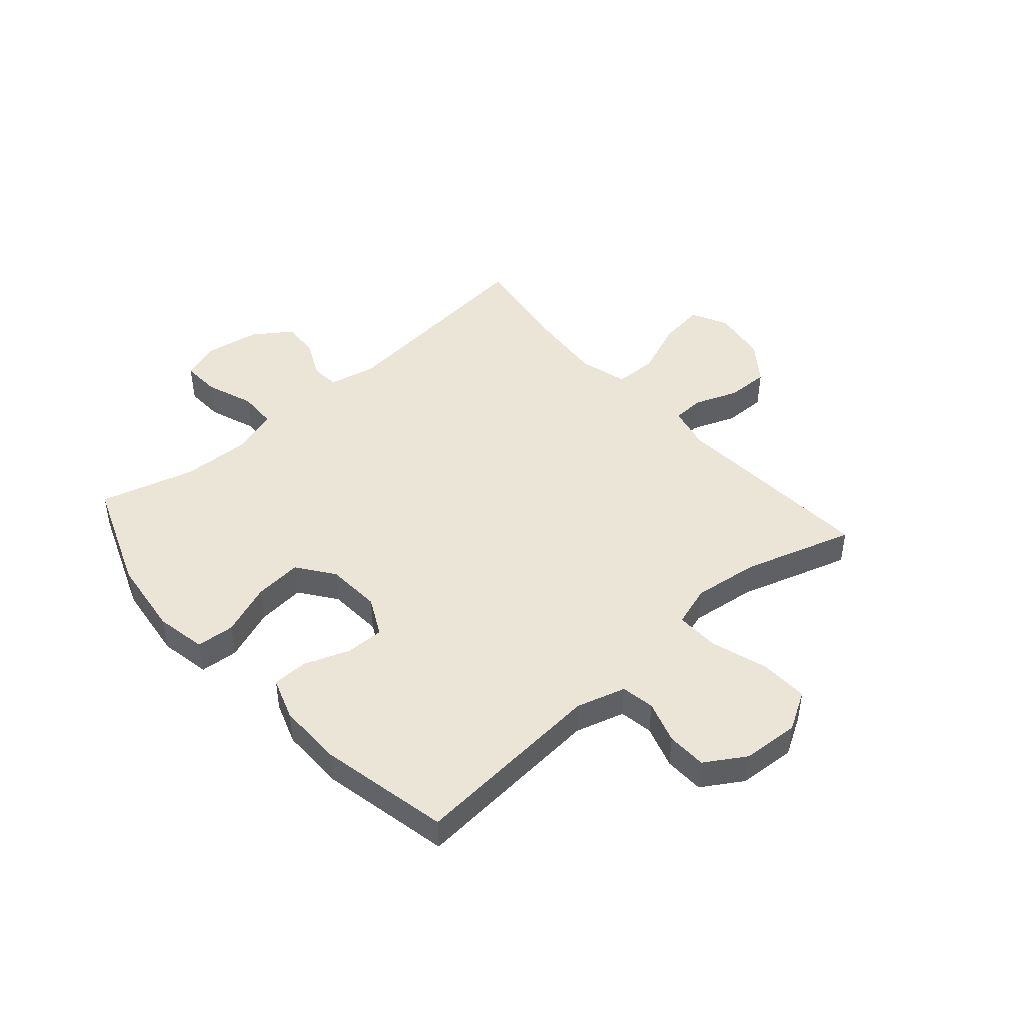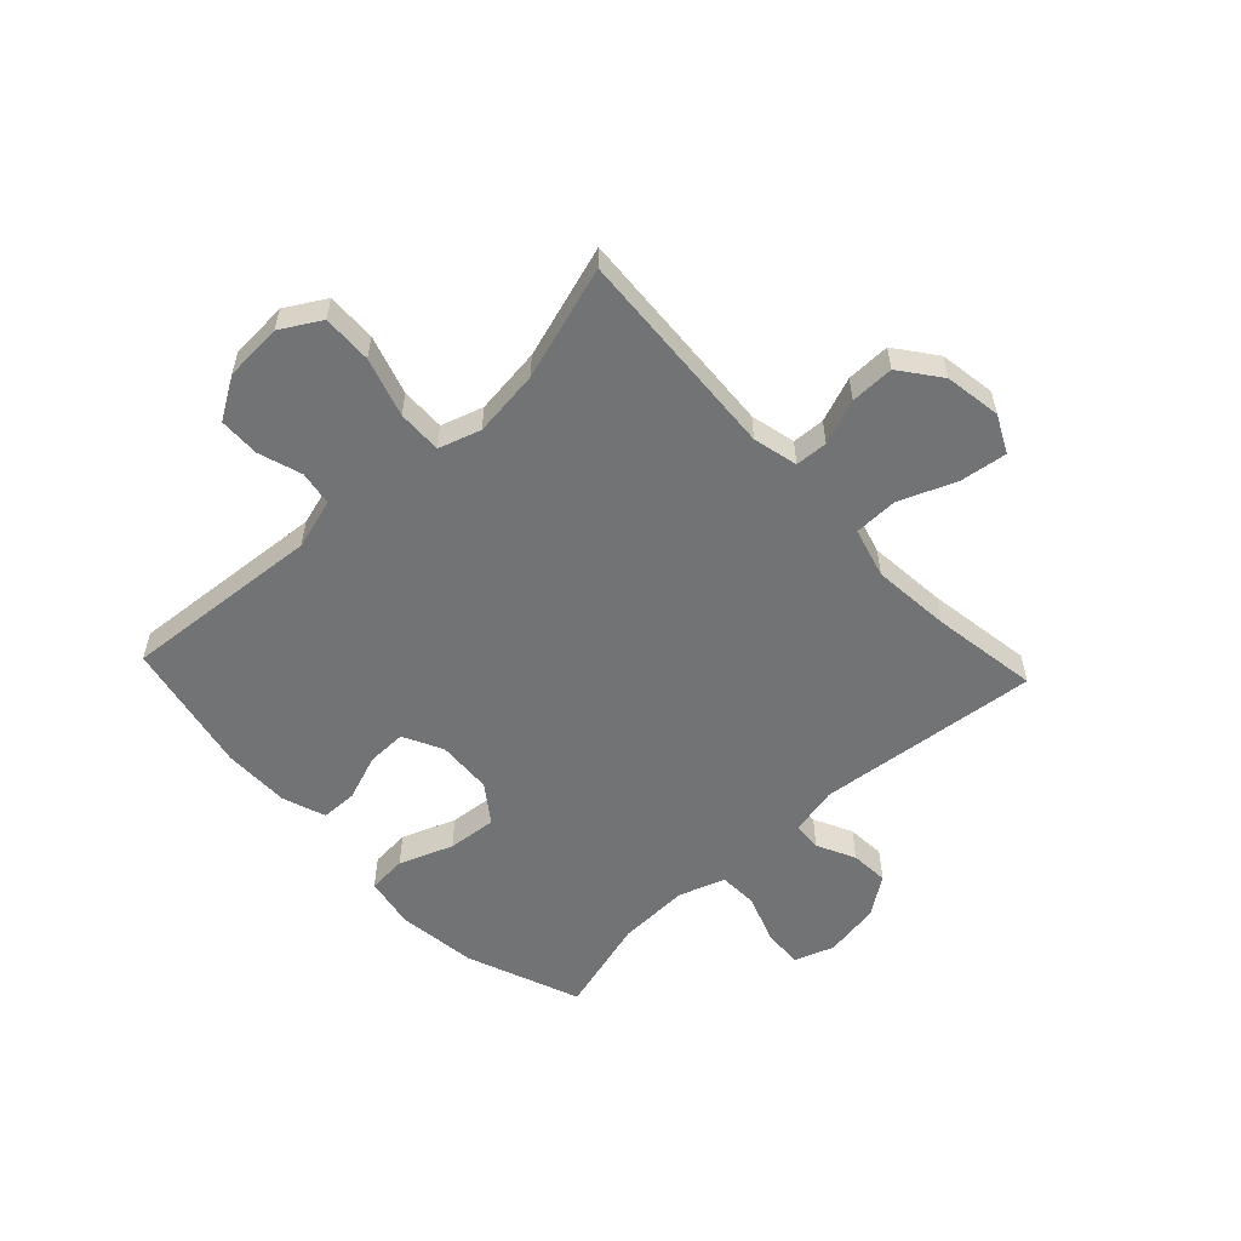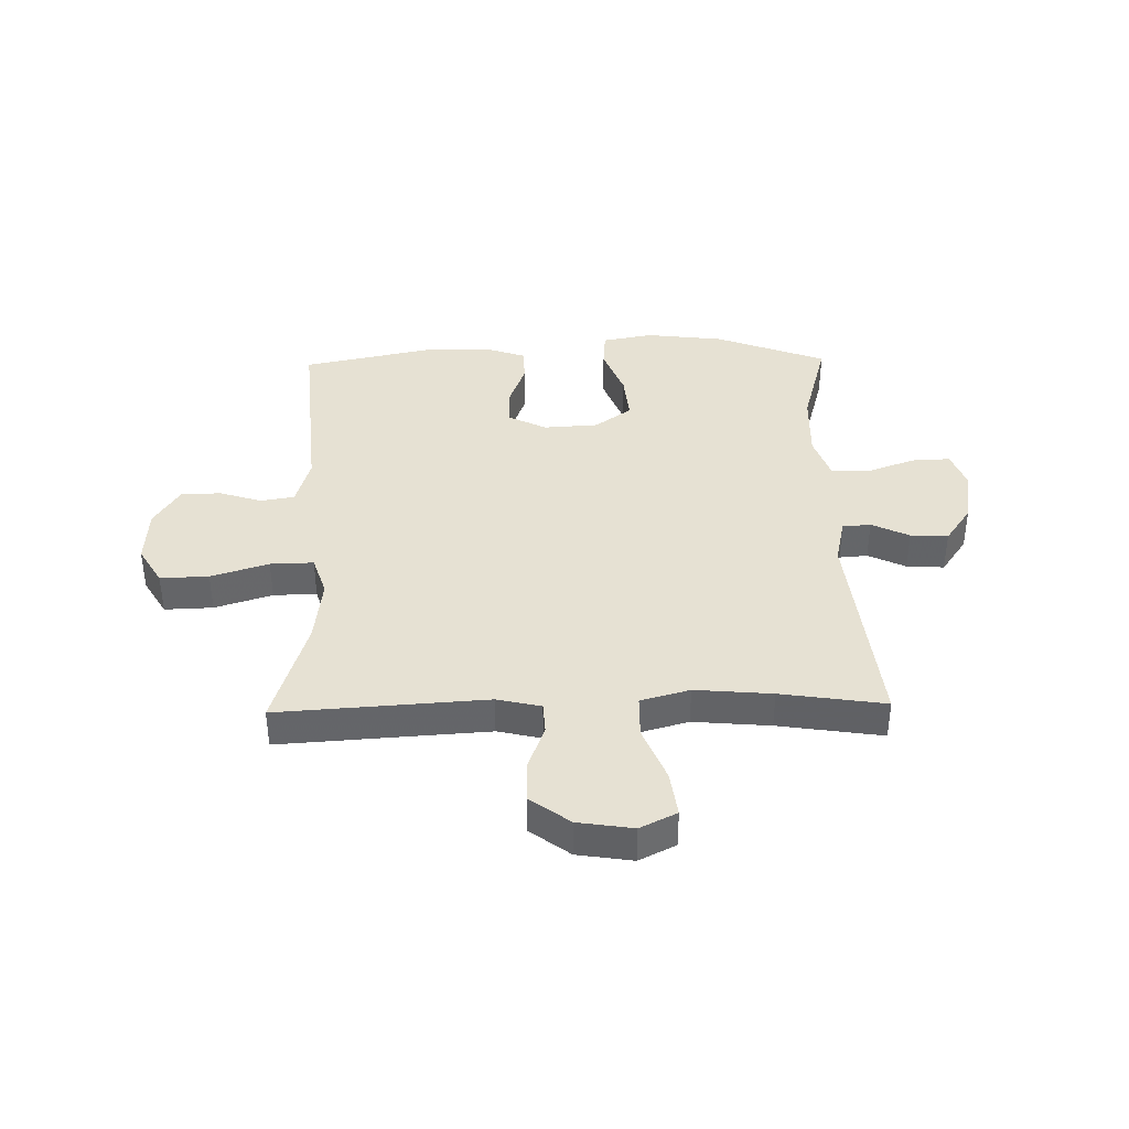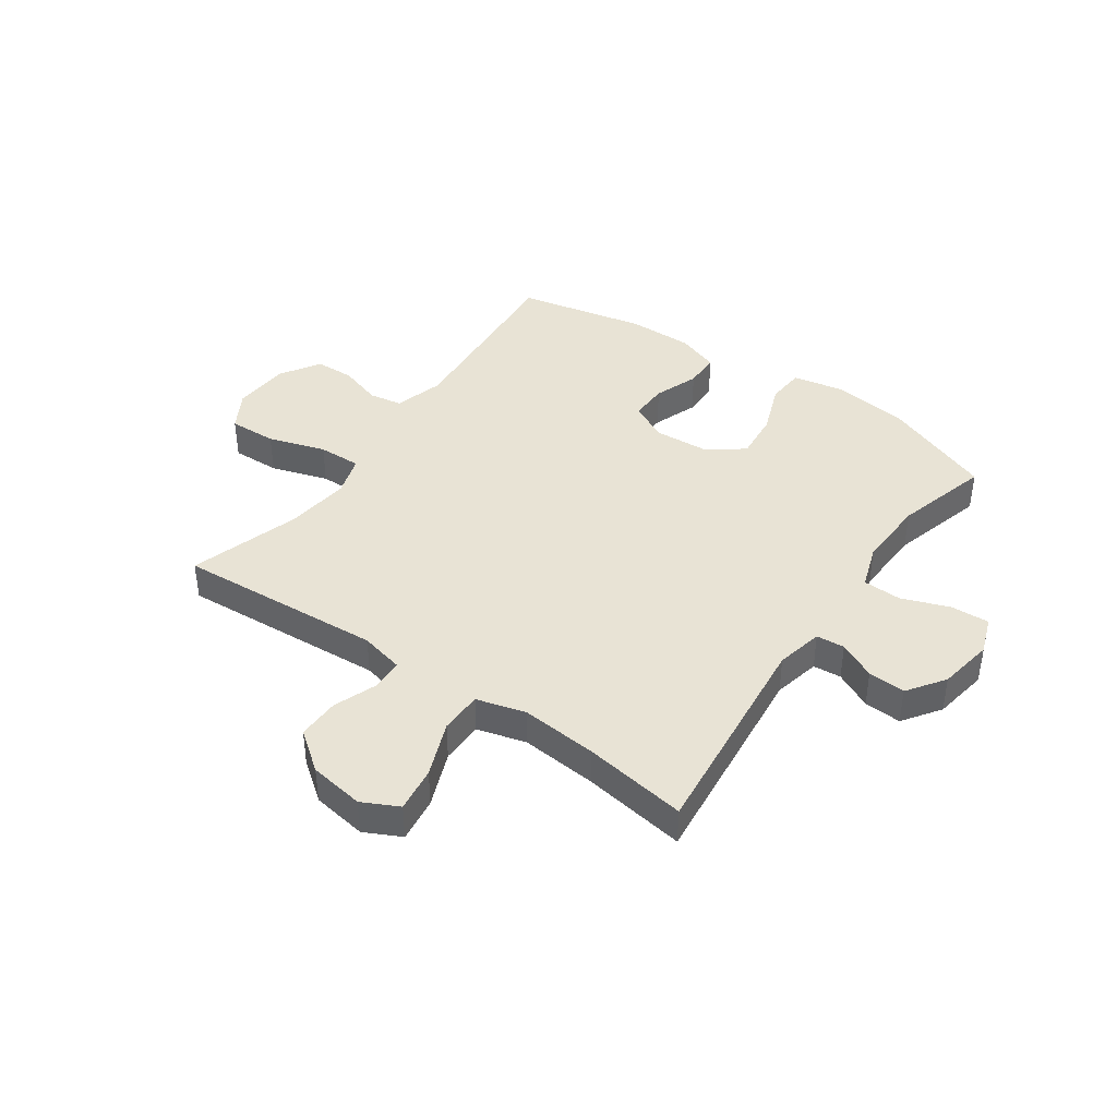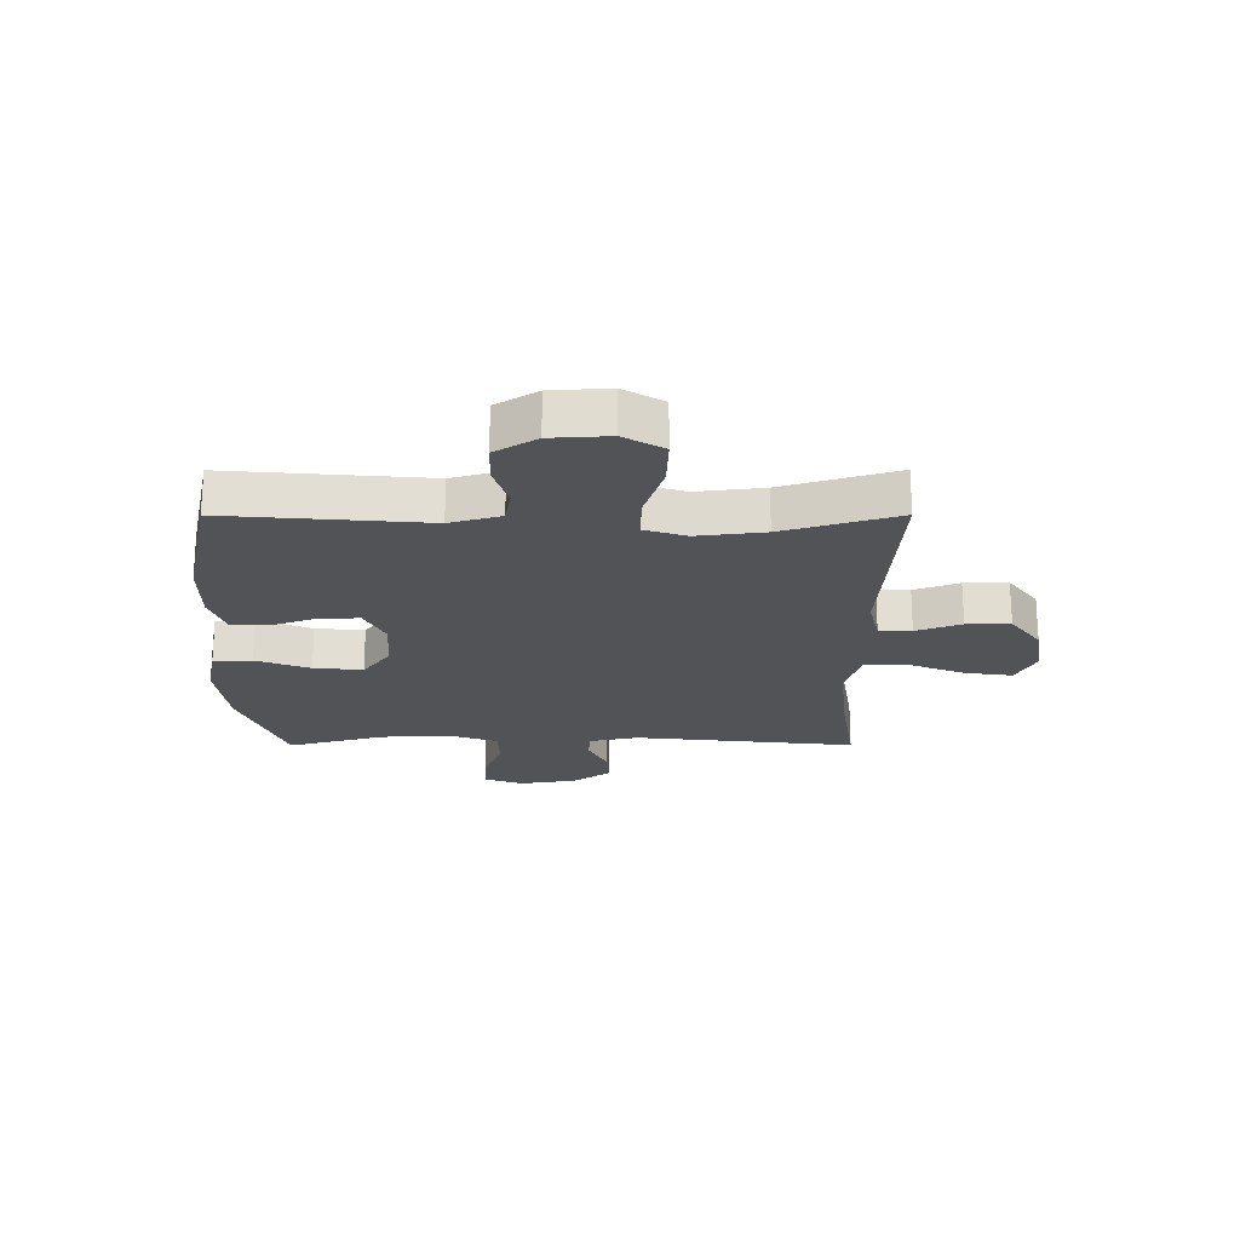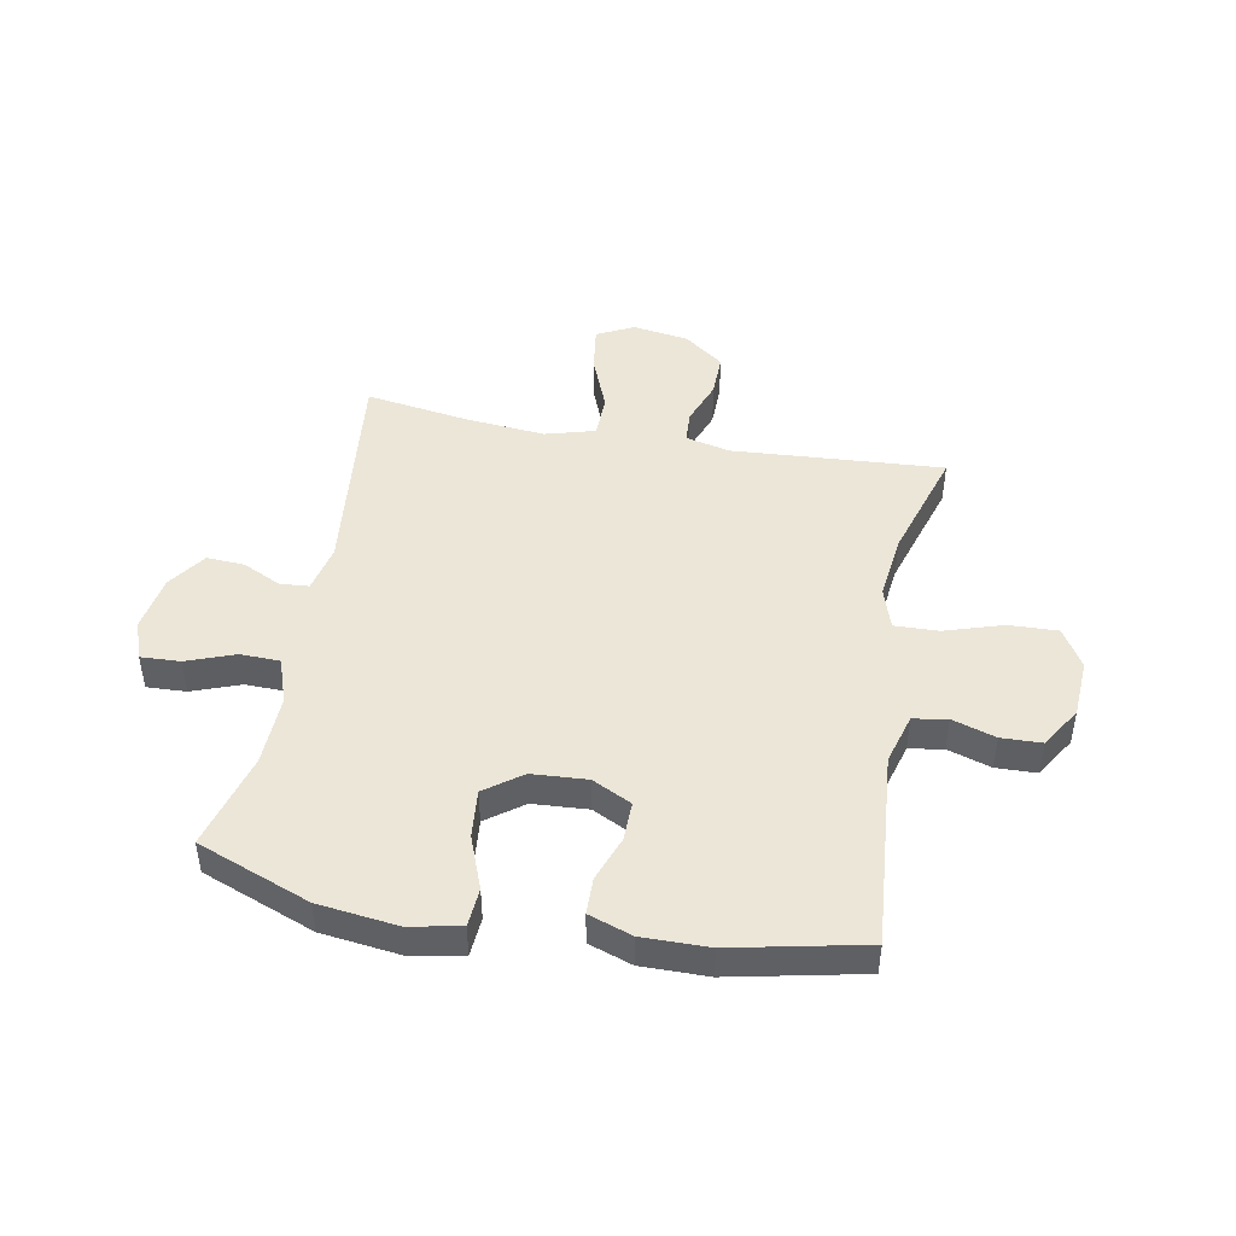
<metadata>
{"format":"obj","ext":"obj","renderer":"f3d","projection":"perspective","resolution":1024,"background":"white","views":[{"elev":45.7,"azim":48.8,"up":"+Y"},{"elev":-55.8,"azim":133.2,"up":"+Y"},{"elev":38.7,"azim":178.8,"up":"+Y"},{"elev":41.2,"azim":-145.0,"up":"+Y"},{"elev":-21.8,"azim":90.1,"up":"+Y"},{"elev":46.2,"azim":10.5,"up":"+Y"}]}
</metadata>
<code>
v 0.5 0.07 -0.5
v 0.135 0.07 -0.476
v 0.058 0.07 -0.494
v 0.055 0.07 -0.55
v 0.084 0.07 -0.627
v 0.085 0.07 -0.702
v 0.016 0.07 -0.754
v -0.081 0.07 -0.769
v -0.145 0.07 -0.737
v -0.134 0.07 -0.657
v -0.095 0.07 -0.559
v -0.096 0.07 -0.484
v -0.182 0.07 -0.46
v -0.317 0.07 -0.472
v -0.5 0.07 -0.5
v -0.459 0.07 -0.118
v -0.477 0.07 -0.035
v -0.527 0.07 -0.031
v -0.593 0.07 -0.063
v -0.659 0.07 -0.067
v -0.705 0.07 -0.001
v -0.721 0.07 0.096
v -0.697 0.07 0.163
v -0.629 0.07 0.16
v -0.545 0.07 0.129
v -0.477 0.07 0.131
v -0.45 0.07 0.21
v -0.454 0.07 0.333
v -0.5 0.07 0.5
v -0.305 0.07 0.575
v -0.168 0.07 0.592
v -0.079 0.07 0.575
v -0.074 0.07 0.508
v -0.109 0.07 0.416
v -0.117 0.07 0.332
v -0.053 0.07 0.285
v 0.043 0.07 0.279
v 0.111 0.07 0.313
v 0.11 0.07 0.381
v 0.081 0.07 0.46
v 0.082 0.07 0.523
v 0.157 0.07 0.549
v 0.272 0.07 0.548
v 0.5 0.07 0.5
v 0.472 0.07 0.159
v 0.497 0.07 0.072
v 0.556 0.07 0.062
v 0.631 0.07 0.086
v 0.701 0.07 0.084
v 0.745 0.07 0.013
v 0.751 0.07 -0.087
v 0.711 0.07 -0.155
v 0.626 0.07 -0.152
v 0.525 0.07 -0.12
v 0.449 0.07 -0.118
v 0.426 0.07 -0.19
v 0.44 0.07 -0.305
v 0.5 0 -0.5
v 0.135 0 -0.476
v 0.058 0 -0.494
v 0.055 0 -0.55
v 0.084 0 -0.627
v 0.085 0 -0.702
v 0.016 0 -0.754
v -0.081 0 -0.769
v -0.145 0 -0.737
v -0.134 0 -0.657
v -0.095 0 -0.559
v -0.096 0 -0.484
v -0.182 0 -0.46
v -0.317 0 -0.472
v -0.5 0 -0.5
v -0.459 0 -0.118
v -0.477 0 -0.035
v -0.527 0 -0.031
v -0.593 0 -0.063
v -0.659 0 -0.067
v -0.705 0 -0.001
v -0.721 0 0.096
v -0.697 0 0.163
v -0.629 0 0.16
v -0.545 0 0.129
v -0.477 0 0.131
v -0.45 0 0.21
v -0.454 0 0.333
v -0.5 0 0.5
v -0.305 0 0.575
v -0.168 0 0.592
v -0.079 0 0.575
v -0.074 0 0.508
v -0.109 0 0.416
v -0.117 0 0.332
v -0.053 0 0.285
v 0.043 0 0.279
v 0.111 0 0.313
v 0.11 0 0.381
v 0.081 0 0.46
v 0.082 0 0.523
v 0.157 0 0.549
v 0.272 0 0.548
v 0.5 0 0.5
v 0.472 0 0.159
v 0.497 0 0.072
v 0.556 0 0.062
v 0.631 0 0.086
v 0.701 0 0.084
v 0.745 0 0.013
v 0.751 0 -0.087
v 0.711 0 -0.155
v 0.626 0 -0.152
v 0.525 0 -0.12
v 0.449 0 -0.118
v 0.426 0 -0.19
v 0.44 0 -0.305
f 51 52 53 54
f 51 54 55
f 50 51 55
f 47 48 49 50
f 46 47 50 55
f 45 46 55 56
f 43 44 45 56
f 39 40 41 42
f 38 39 42 43
f 31 32 33 34
f 31 34 35
f 28 29 30 31
f 27 28 31 35
f 26 27 35 36
f 22 23 24 25
f 22 25 26
f 21 22 26
f 18 19 20 21
f 17 18 21 26
f 16 17 26 36
f 14 15 16 36
f 8 9 10 11
f 8 11 12
f 7 8 12
f 4 5 6 7
f 3 4 7 12
f 2 3 12 13
f 57 1 2
f 38 43 56 57
f 37 38 57 2
f 13 14 36 37
f 2 13 37
f 111 110 109 108
f 112 111 108
f 112 108 107
f 107 106 105 104
f 112 107 104 103
f 113 112 103 102
f 113 102 101 100
f 99 98 97 96
f 100 99 96 95
f 91 90 89 88
f 92 91 88
f 88 87 86 85
f 92 88 85 84
f 93 92 84 83
f 82 81 80 79
f 83 82 79
f 83 79 78
f 78 77 76 75
f 83 78 75 74
f 93 83 74 73
f 93 73 72 71
f 68 67 66 65
f 69 68 65
f 69 65 64
f 64 63 62 61
f 69 64 61 60
f 70 69 60 59
f 59 58 114
f 114 113 100 95
f 59 114 95 94
f 94 93 71 70
f 94 70 59
f 1 58 59 2
f 2 59 60 3
f 3 60 61 4
f 4 61 62 5
f 5 62 63 6
f 6 63 64 7
f 7 64 65 8
f 8 65 66 9
f 9 66 67 10
f 10 67 68 11
f 11 68 69 12
f 12 69 70 13
f 13 70 71 14
f 14 71 72 15
f 15 72 73 16
f 16 73 74 17
f 17 74 75 18
f 18 75 76 19
f 19 76 77 20
f 20 77 78 21
f 21 78 79 22
f 22 79 80 23
f 23 80 81 24
f 24 81 82 25
f 25 82 83 26
f 26 83 84 27
f 27 84 85 28
f 28 85 86 29
f 29 86 87 30
f 30 87 88 31
f 31 88 89 32
f 32 89 90 33
f 33 90 91 34
f 34 91 92 35
f 35 92 93 36
f 36 93 94 37
f 37 94 95 38
f 38 95 96 39
f 39 96 97 40
f 40 97 98 41
f 41 98 99 42
f 42 99 100 43
f 43 100 101 44
f 44 101 102 45
f 45 102 103 46
f 46 103 104 47
f 47 104 105 48
f 48 105 106 49
f 49 106 107 50
f 50 107 108 51
f 51 108 109 52
f 52 109 110 53
f 53 110 111 54
f 54 111 112 55
f 55 112 113 56
f 56 113 114 57
f 57 114 58 1

</code>
